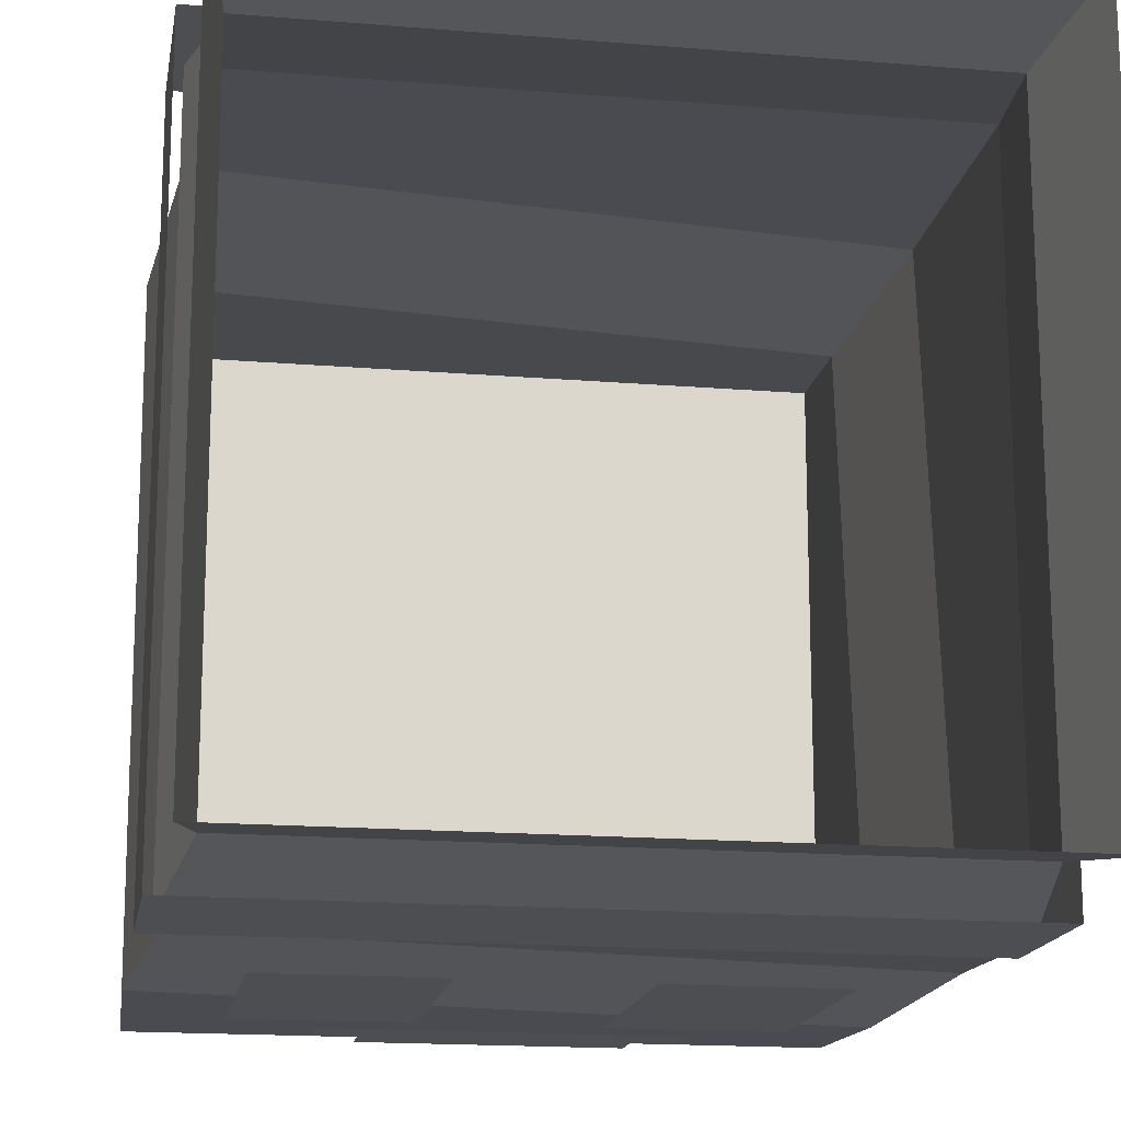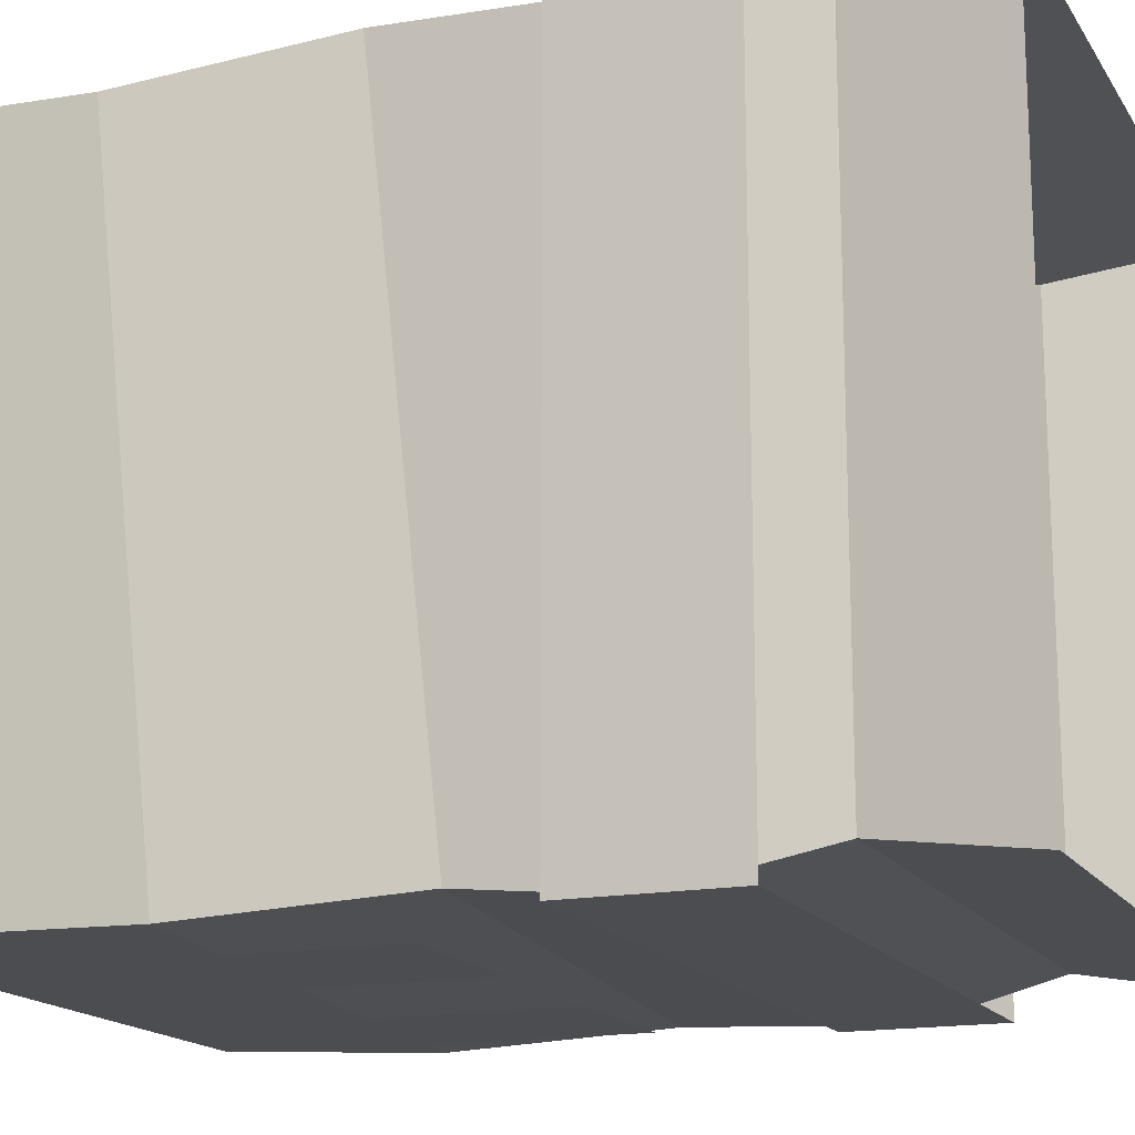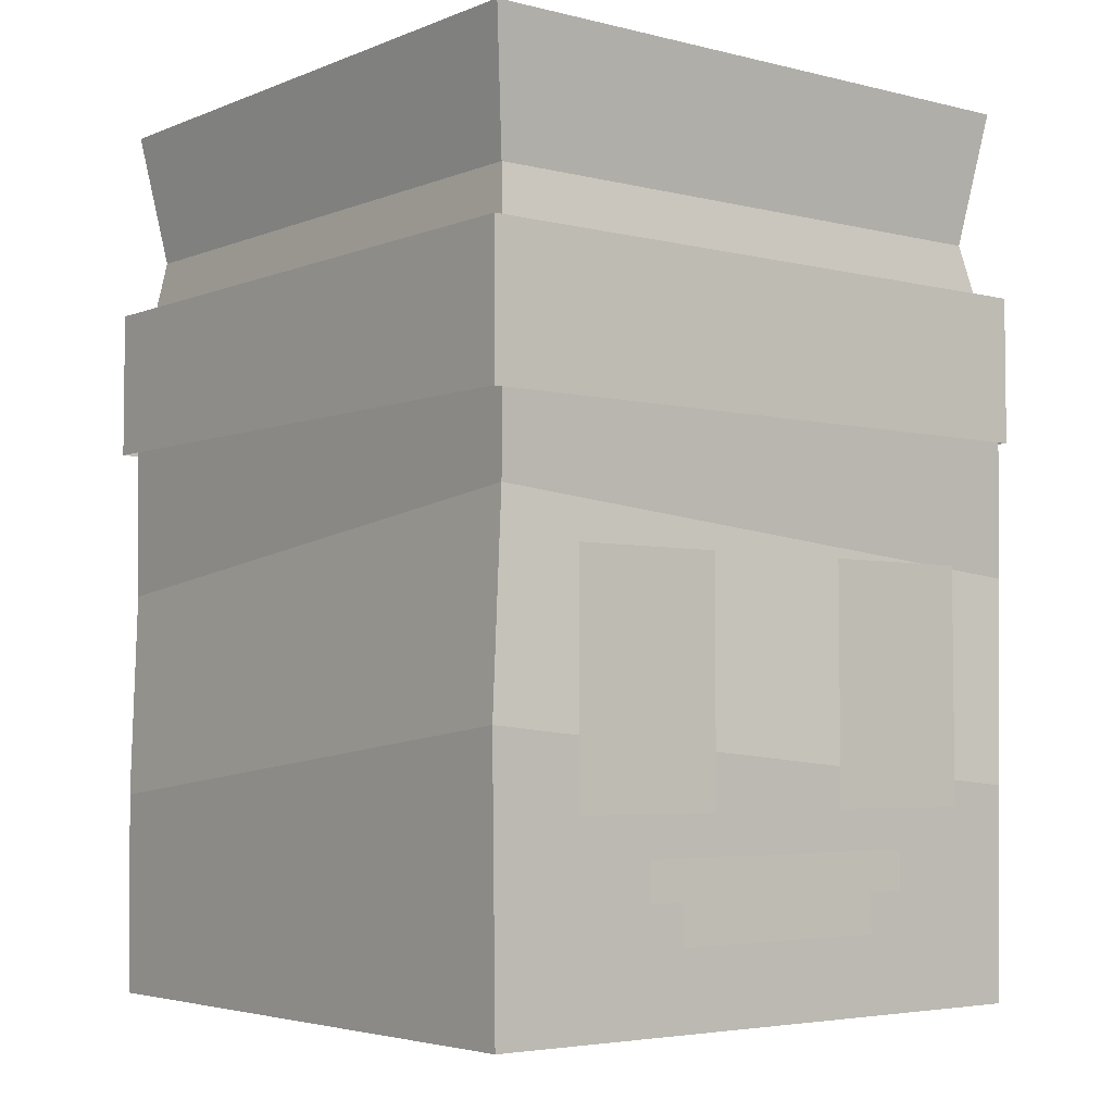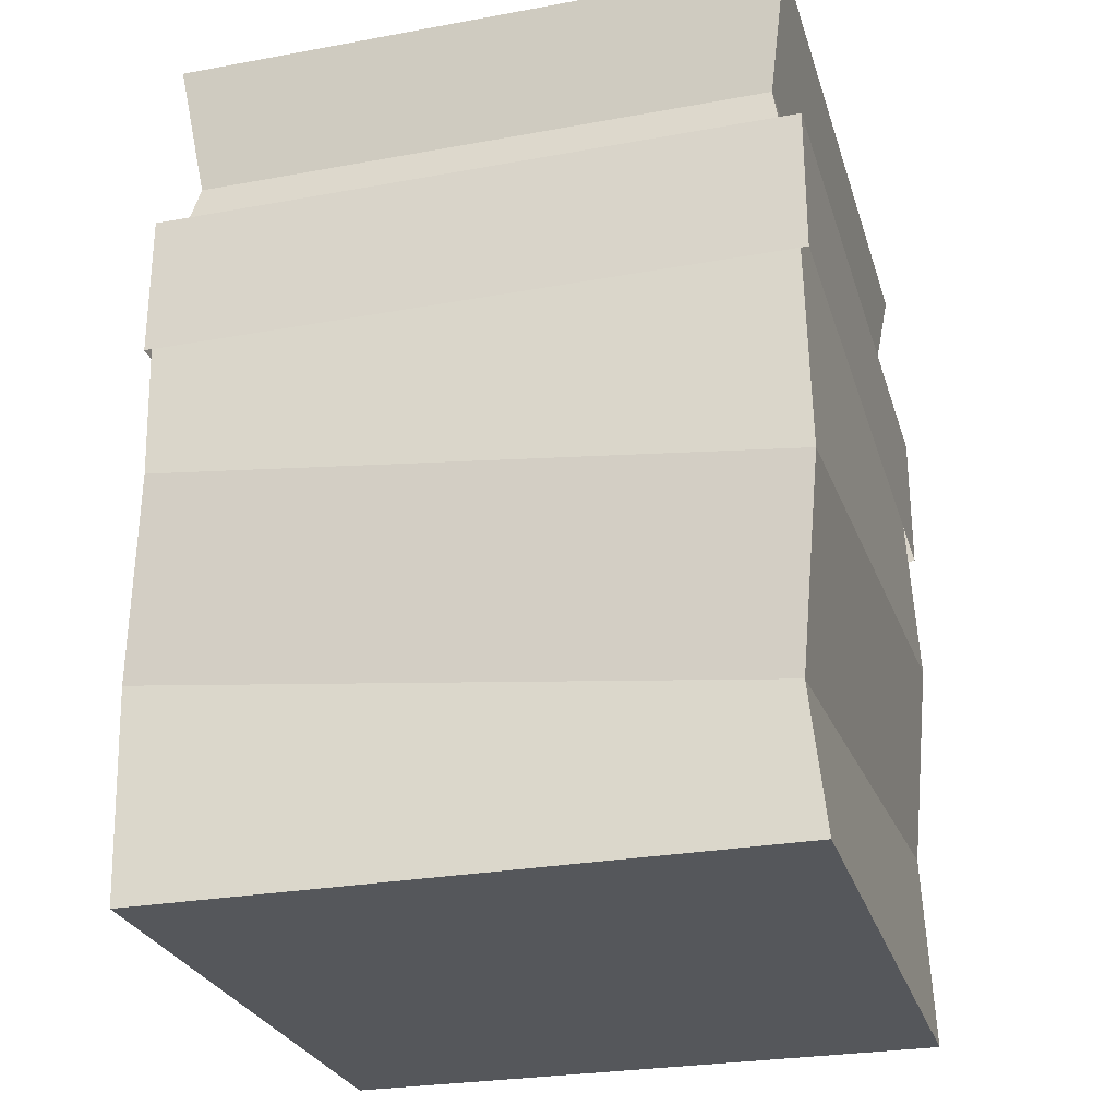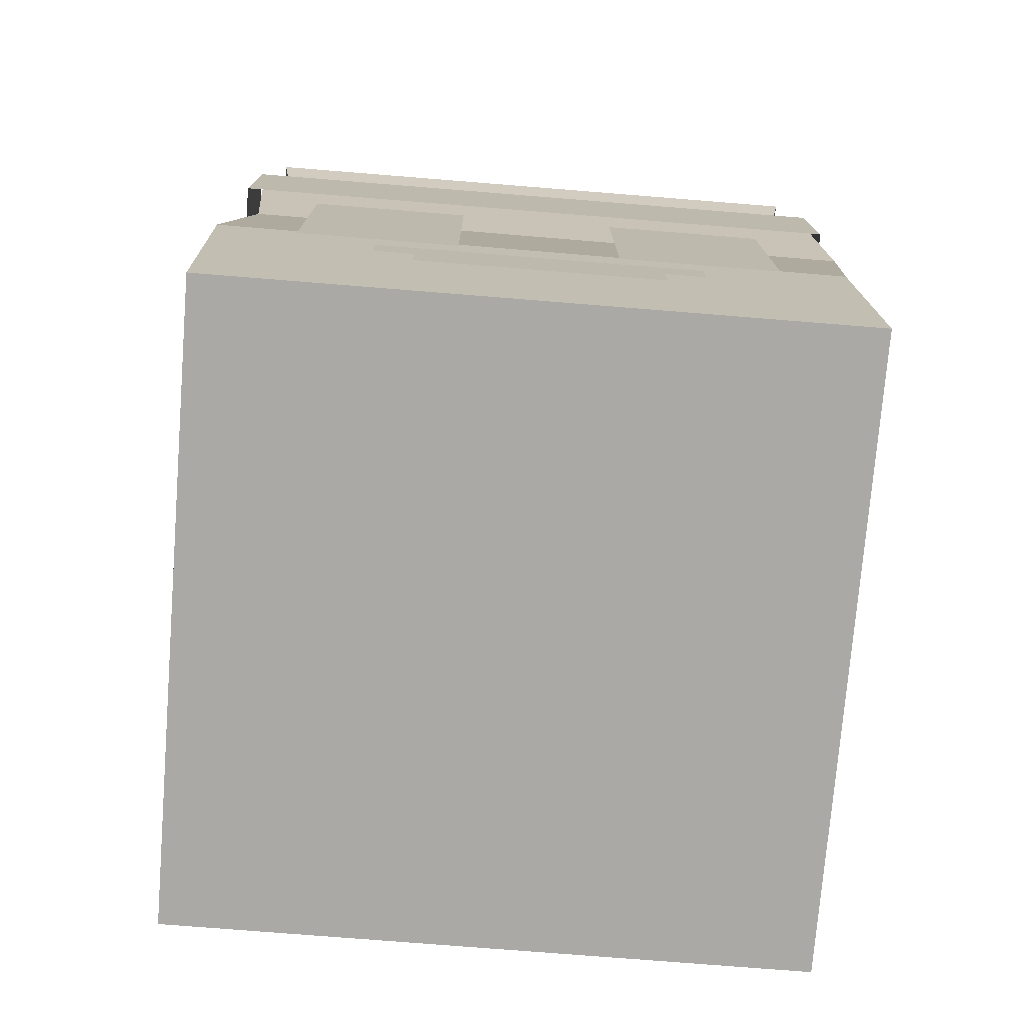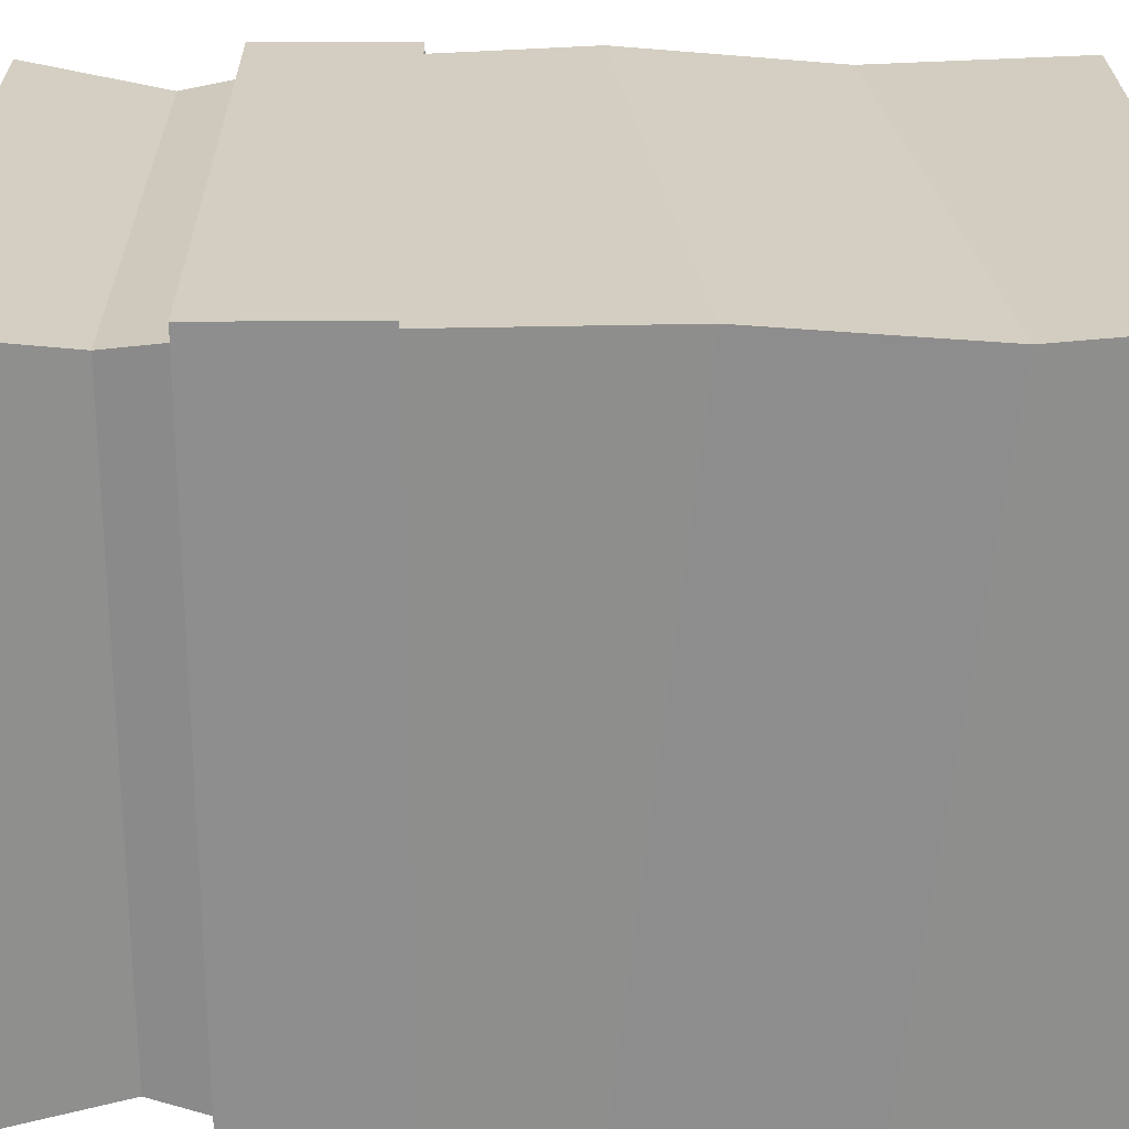
<metadata>
{"format":"obj","ext":"obj","renderer":"f3d","projection":"perspective","resolution":1024,"background":"white","views":[{"elev":-16.6,"azim":-9.6,"up":"+Y"},{"elev":-16.2,"azim":-68.2,"up":"+Y"},{"elev":-4.3,"azim":-38.5,"up":"+Z"},{"elev":-27.0,"azim":105.8,"up":"+Z"},{"elev":-75.3,"azim":-4.6,"up":"+Z"},{"elev":25.1,"azim":89.2,"up":"+Y"}]}
</metadata>
<code>
g avatar_balloonman_mesh_head
v 0.1705 -0.2684 1.842
v 0.1705 -0.2684 1.653
v 0.04498 -0.2684 1.653
v 0.04498 -0.2684 1.842
v -0.2061 -0.2684 1.653
v -0.2061 -0.2684 1.842
v -0.08057 -0.2684 1.842
v -0.08057 -0.2684 1.653
v 0.07636 -0.2684 1.559
v -0.112 -0.2684 1.559
v -0.112 -0.2684 1.591
v 0.07636 -0.2684 1.591
v -0.1433 -0.2684 1.622
v -0.1433 -0.2684 1.591
v 0.1078 -0.2684 1.622
v 0.1078 -0.2684 1.591
v -0.2755 0.238 1.66
v -0.2755 -0.2611 1.715
v -0.2689 -0.256 1.496
v -0.2689 0.2462 1.496
v -0.2601 0.2564 1.826
v 0.24 0.2513 1.78
v 0.2333 0.2462 1.999
v -0.2689 0.2462 1.999
v -0.2689 0.2462 1.496
v -0.2689 -0.256 1.496
v 0.2333 -0.256 1.496
v 0.2333 0.2462 1.496
v 0.24 -0.2555 1.835
v 0.2333 -0.2637 1.999
v 0.2333 0.2462 1.999
v 0.24 0.2513 1.78
v -0.2601 -0.2504 1.881
v -0.2689 -0.2637 1.999
v 0.2333 -0.2637 1.999
v 0.24 -0.2555 1.835
v -0.2517 0.229 2.107
v -0.2517 -0.2389 2.107
v -0.2689 -0.2637 1.999
v -0.2689 0.2462 1.999
v -0.2517 0.229 2.107
v 0.2161 0.229 2.107
v 0.2333 0.2462 2.215
v -0.2689 0.2462 2.215
v 0.2161 -0.2389 2.107
v 0.2333 -0.256 2.215
v 0.2333 0.2462 2.215
v 0.2161 0.229 2.107
v -0.2517 -0.2389 2.107
v -0.2689 -0.256 2.215
v 0.2333 -0.256 2.215
v 0.2161 -0.2389 2.107
v -0.2771 0.2544 2.062
v -0.2771 -0.2643 2.062
v -0.2771 -0.2643 1.944
v -0.2771 0.2544 1.944
v -0.2771 0.2544 1.944
v 0.2416 0.2544 1.944
v 0.2416 0.2544 2.062
v -0.2771 0.2544 2.062
v 0.2416 -0.2643 1.944
v 0.2416 -0.2643 2.062
v 0.2416 0.2544 2.062
v 0.2416 0.2544 1.944
v -0.2771 -0.2643 1.944
v -0.2771 -0.2643 2.062
v 0.2416 -0.2643 2.062
v 0.2416 -0.2643 1.944
v -0.2689 -0.256 1.496
v -0.2755 -0.2611 1.715
v 0.2245 -0.2662 1.669
v 0.2333 -0.256 1.496
v -0.2755 -0.2611 1.715
v -0.2601 -0.2504 1.881
v 0.24 -0.2555 1.835
v 0.2245 -0.2662 1.669
v 0.2333 -0.256 1.496
v 0.2245 -0.2662 1.669
v 0.2245 0.2329 1.614
v 0.2333 0.2462 1.496
v 0.2245 -0.2662 1.669
v 0.24 -0.2555 1.835
v 0.24 0.2513 1.78
v 0.2245 0.2329 1.614
v -0.2689 0.2462 1.496
v 0.2333 0.2462 1.496
v 0.2245 0.2329 1.614
v -0.2755 0.238 1.66
v -0.2755 0.238 1.66
v 0.2245 0.2329 1.614
v 0.24 0.2513 1.78
v -0.2601 0.2564 1.826
v -0.2689 0.2462 1.999
v -0.2689 -0.2637 1.999
v -0.2601 -0.2504 1.881
v -0.2601 0.2564 1.826
v -0.2601 0.2564 1.826
v -0.2601 -0.2504 1.881
v -0.2755 -0.2611 1.715
v -0.2755 0.238 1.66
v -0.2689 -0.2637 1.999
v -0.2517 -0.2389 2.107
v 0.2161 -0.2389 2.107
v 0.2333 -0.2637 1.999
v 0.2333 -0.2637 1.999
v 0.2161 -0.2389 2.107
v 0.2161 0.229 2.107
v 0.2333 0.2462 1.999
v -0.2689 0.2462 1.999
v 0.2333 0.2462 1.999
v 0.2161 0.229 2.107
v -0.2517 0.229 2.107
v -0.2689 0.2462 2.215
v -0.2689 -0.256 2.215
v -0.2517 -0.2389 2.107
v -0.2517 0.229 2.107
g avatar_balloonman_mesh_head_0
f 3 2 1
f 4 3 1
f 7 6 5
f 8 7 5
f 11 10 9
f 12 11 9
f 11 12 13
f 14 11 13
f 15 13 12
f 15 12 16
f 19 18 17
f 20 19 17
f 23 22 21
f 24 23 21
f 27 26 25
f 28 27 25
f 31 30 29
f 32 31 29
f 35 34 33
f 36 35 33
f 39 38 37
f 40 39 37
f 43 42 41
f 44 43 41
f 47 46 45
f 48 47 45
f 51 50 49
f 52 51 49
f 55 54 53
f 56 55 53
f 59 58 57
f 60 59 57
f 63 62 61
f 64 63 61
f 67 66 65
f 68 67 65
f 71 70 69
f 72 71 69
f 75 74 73
f 76 75 73
f 79 78 77
f 80 79 77
f 83 82 81
f 84 83 81
f 87 86 85
f 88 87 85
f 91 90 89
f 92 91 89
f 95 94 93
f 96 95 93
f 99 98 97
f 100 99 97
f 103 102 101
f 104 103 101
f 107 106 105
f 108 107 105
f 111 110 109
f 112 111 109
f 115 114 113
f 116 115 113

</code>
